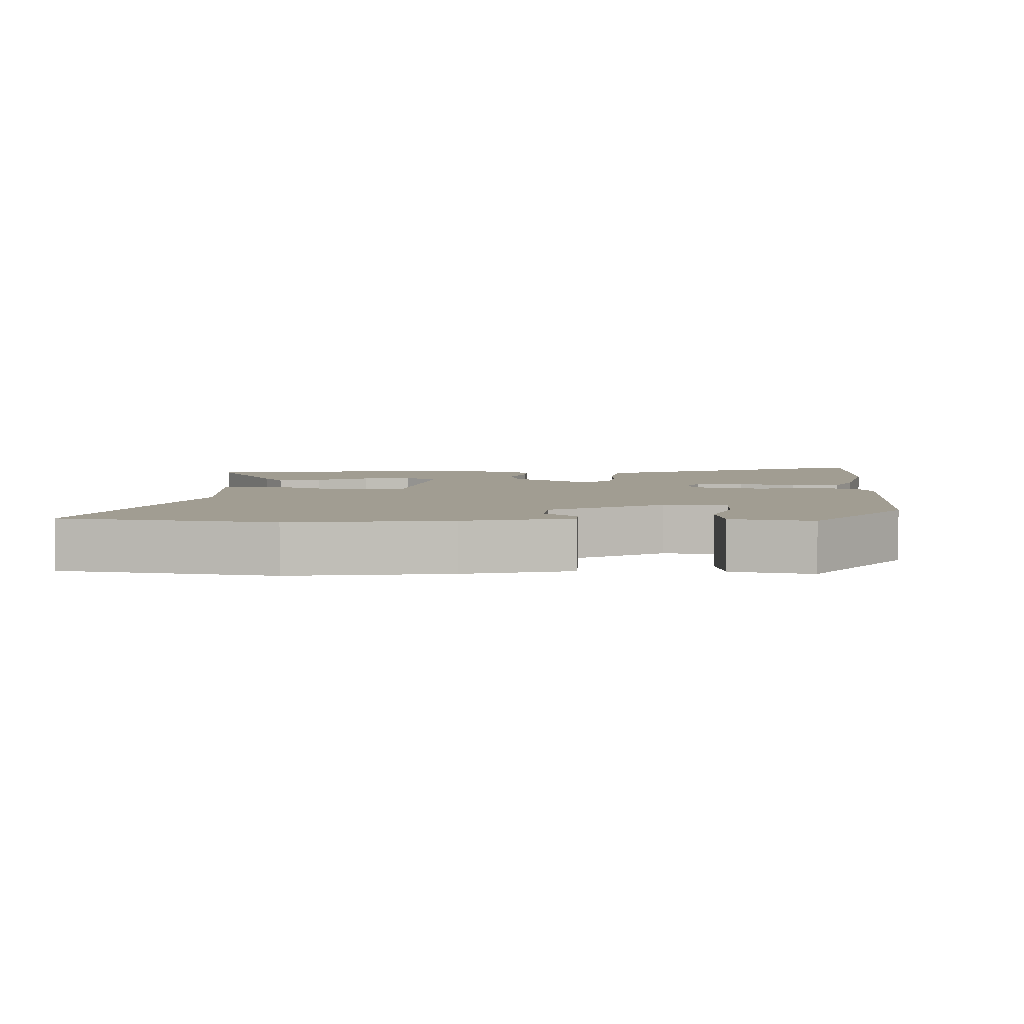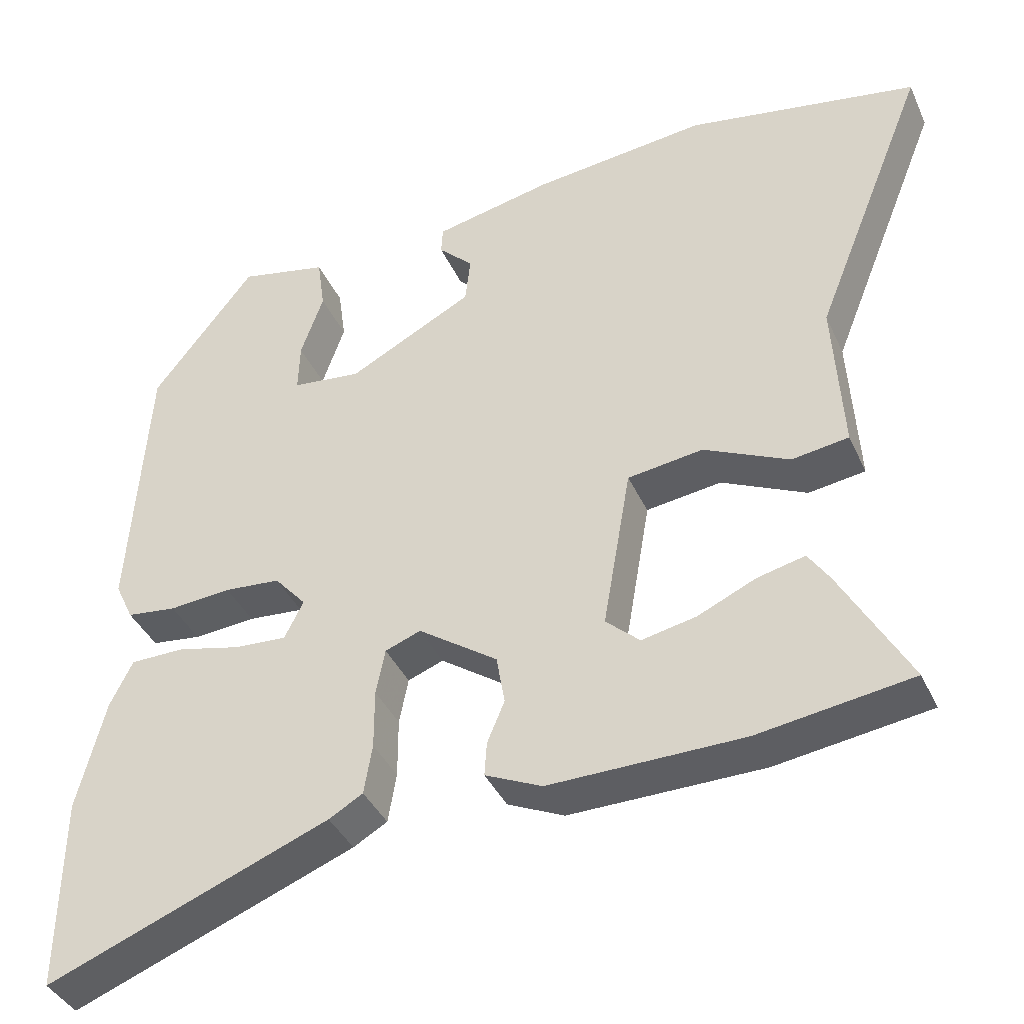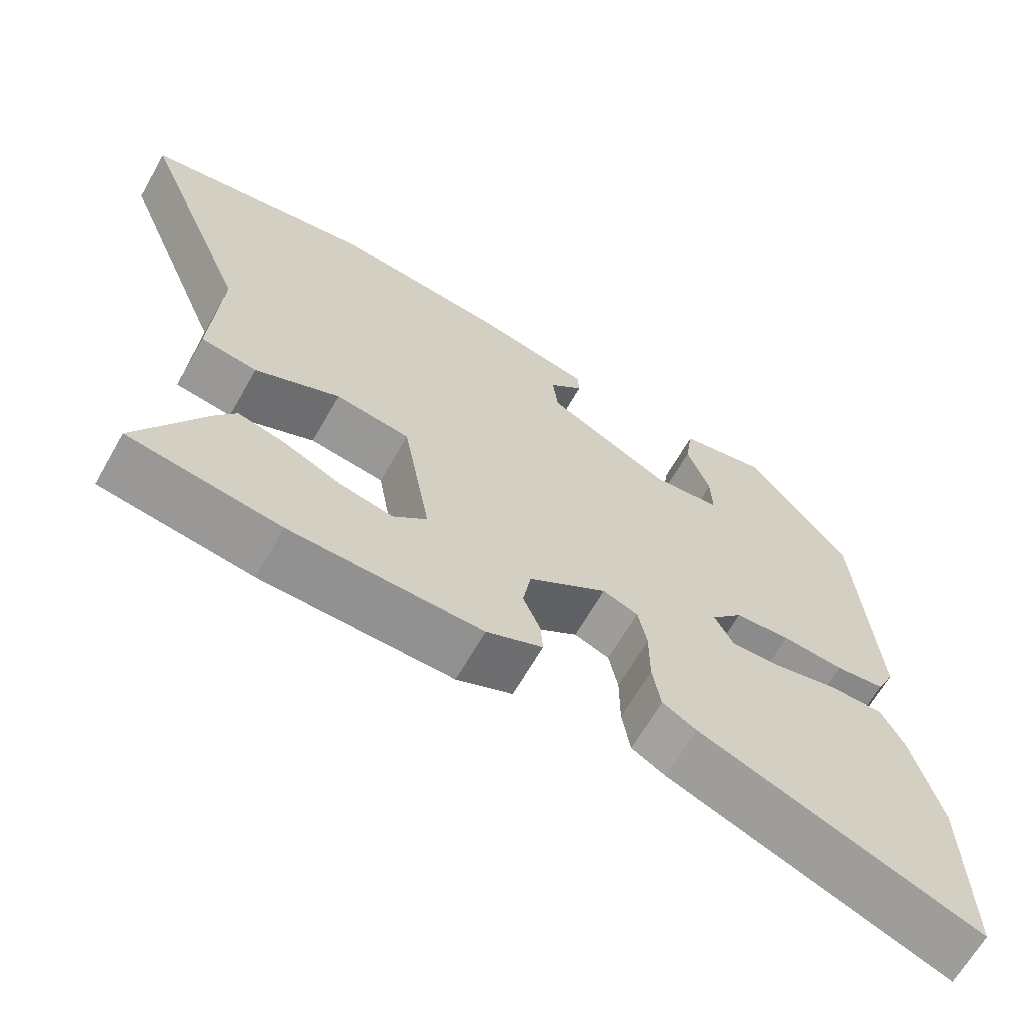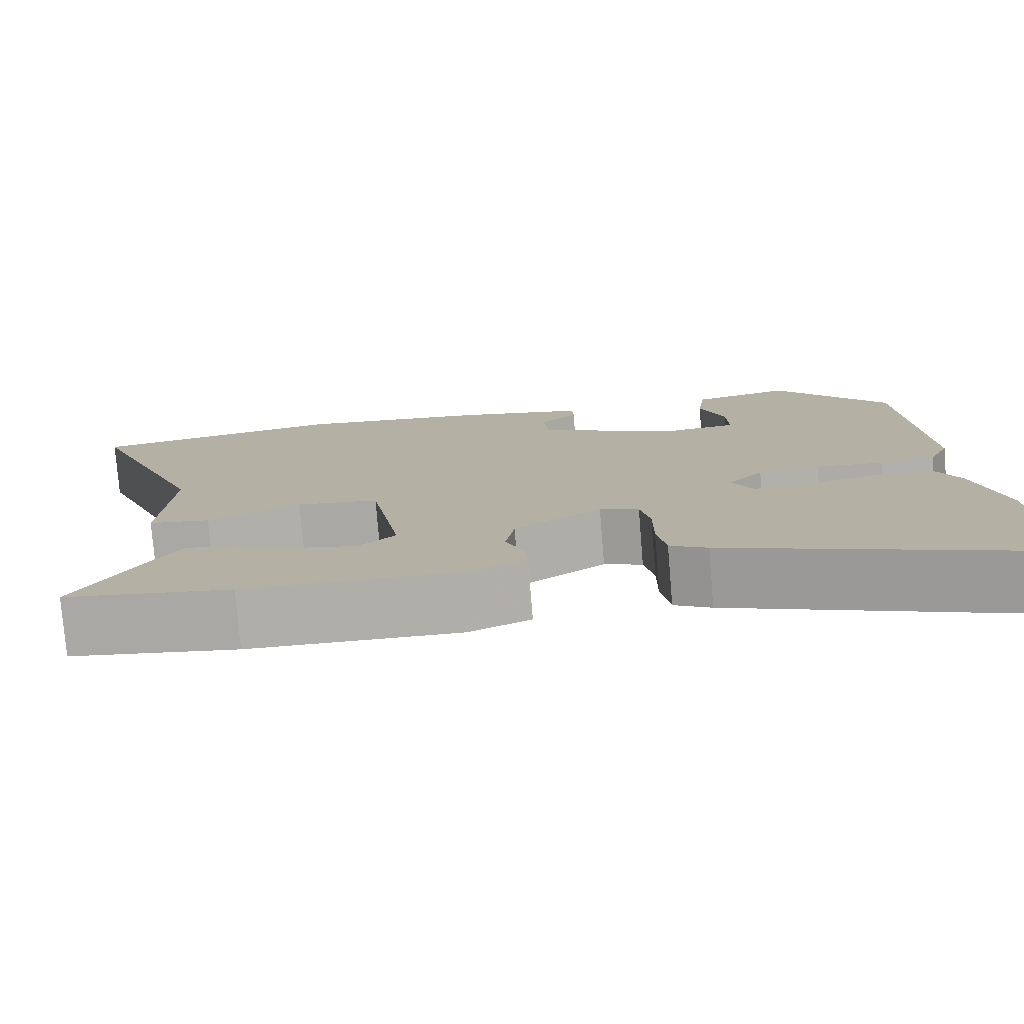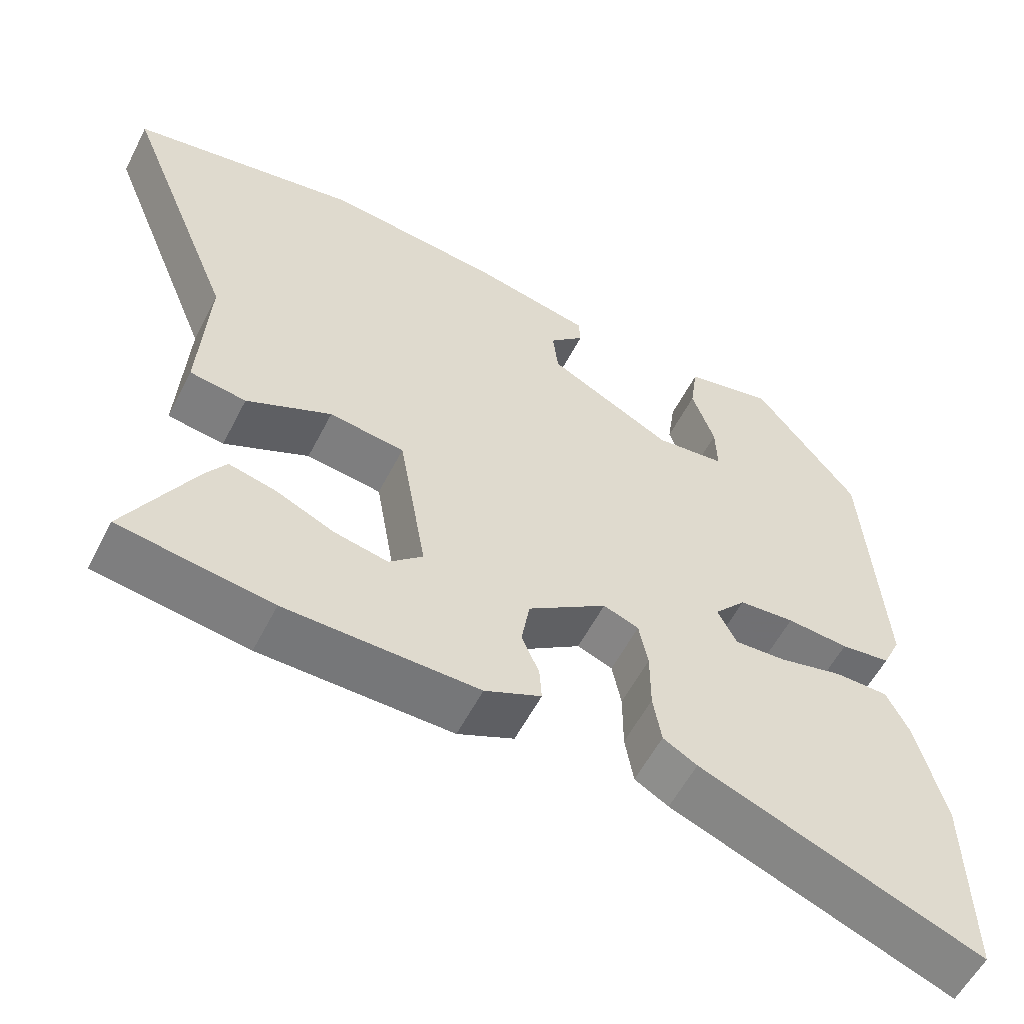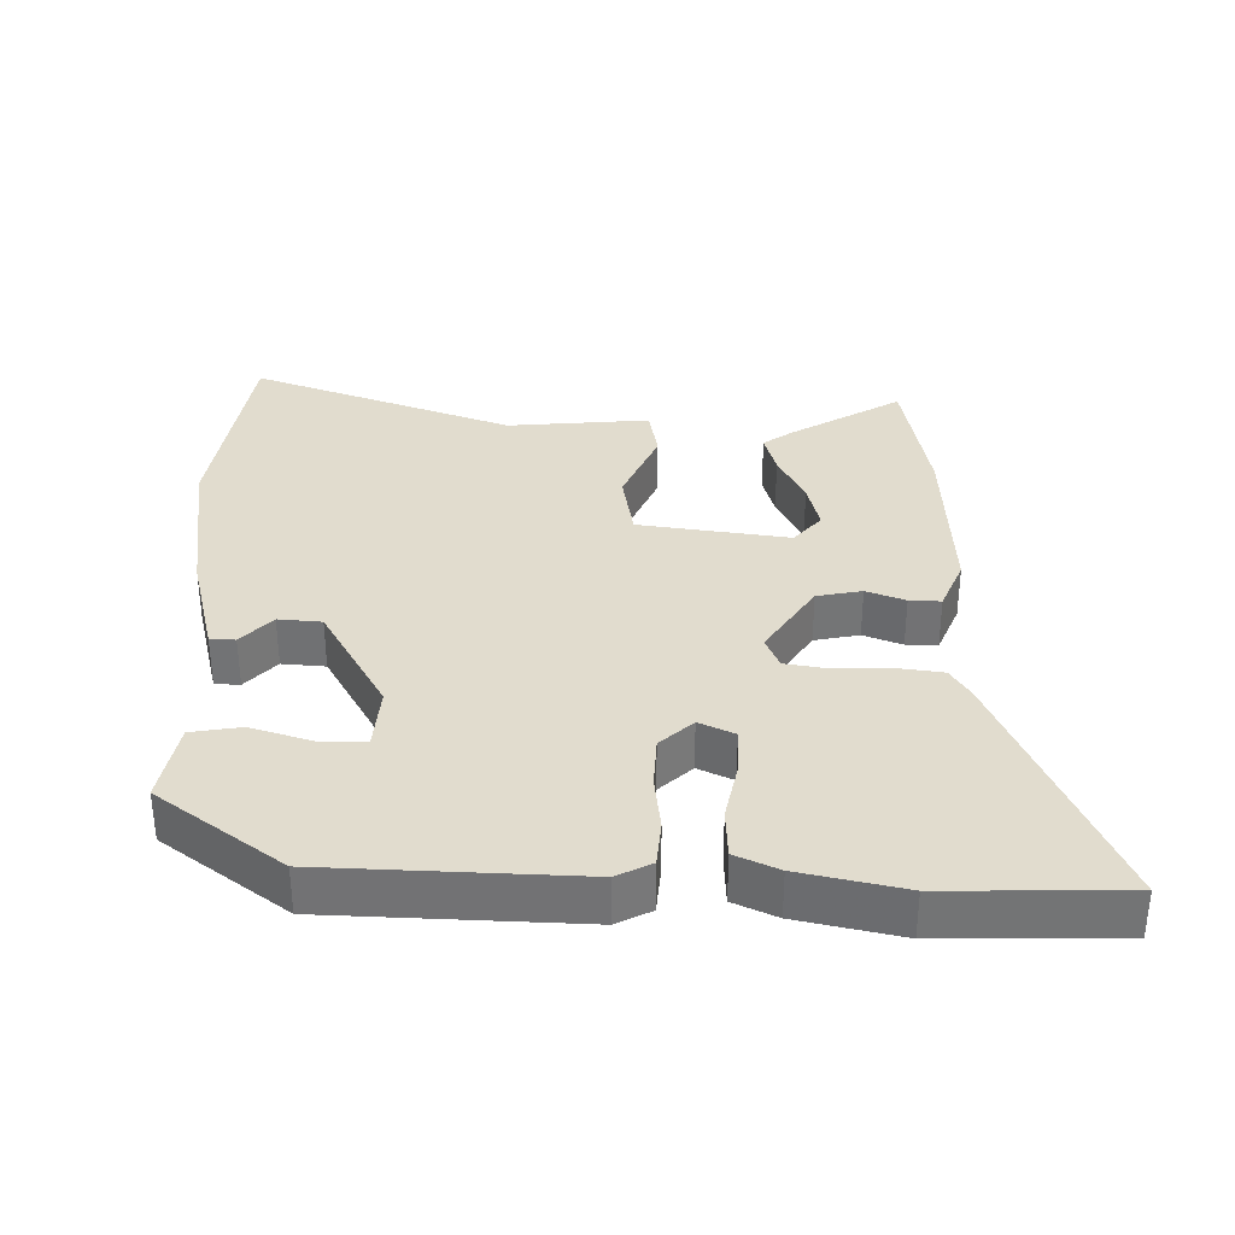
<metadata>
{"format":"obj","ext":"obj","renderer":"f3d","projection":"perspective","resolution":1024,"background":"white","views":[{"elev":4.8,"azim":0.8,"up":"+Y"},{"elev":-39.0,"azim":-157.3,"up":"+Z"},{"elev":-65.8,"azim":-29.7,"up":"+Z"},{"elev":-77.7,"azim":4.7,"up":"+Z"},{"elev":-56.8,"azim":-26.9,"up":"+Z"},{"elev":34.0,"azim":89.1,"up":"+Y"}]}
</metadata>
<code>
v -0.698 0.07 0.465
v -0.392 0.07 0.519
v -0.161 0.07 0.493
v -0.005 0.07 0.459
v -0.003 0.07 0.423
v -0.049 0.07 0.378
v -0.042 0.07 0.316
v 0.123 0.07 0.229
v 0.215 0.07 0.239
v 0.213 0.07 0.305
v 0.183 0.07 0.391
v 0.193 0.07 0.463
v 0.31 0.07 0.488
v 0.446 0.07 0.314
v 0.47 0.07 -0.046
v 0.446 0.07 -0.097
v 0.38 0.07 -0.105
v 0.298 0.07 -0.098
v 0.224 0.07 -0.104
v 0.182 0.07 -0.152
v 0.207 0.07 -0.202
v 0.276 0.07 -0.198
v 0.36 0.07 -0.178
v 0.432 0.07 -0.179
v 0.462 0.07 -0.24
v 0.499 0.07 -0.387
v 0.502 0.07 -0.643
v 0.128 0.07 -0.496
v 0.083 0.07 -0.47
v 0.072 0.07 -0.404
v 0.072 0.07 -0.325
v 0.06 0.07 -0.264
v 0.013 0.07 -0.246
v -0.092 0.07 -0.319
v -0.103 0.07 -0.384
v -0.08 0.07 -0.439
v -0.077 0.07 -0.484
v -0.152 0.07 -0.518
v -0.408 0.07 -0.514
v -0.611 0.07 -0.484
v -0.52 0.07 -0.32
v -0.492 0.07 -0.278
v -0.429 0.07 -0.293
v -0.352 0.07 -0.328
v -0.28 0.07 -0.343
v -0.235 0.07 -0.302
v -0.272 0.07 -0.087
v -0.372 0.07 -0.073
v -0.485 0.07 -0.126
v -0.56 0.07 -0.115
v -0.548 0.07 0.091
v -0.698 0 0.465
v -0.392 0 0.519
v -0.161 0 0.493
v -0.005 0 0.459
v -0.003 0 0.423
v -0.049 0 0.378
v -0.042 0 0.316
v 0.123 0 0.229
v 0.215 0 0.239
v 0.213 0 0.305
v 0.183 0 0.391
v 0.193 0 0.463
v 0.31 0 0.488
v 0.446 0 0.314
v 0.47 0 -0.046
v 0.446 0 -0.097
v 0.38 0 -0.105
v 0.298 0 -0.098
v 0.224 0 -0.104
v 0.182 0 -0.152
v 0.207 0 -0.202
v 0.276 0 -0.198
v 0.36 0 -0.178
v 0.432 0 -0.179
v 0.462 0 -0.24
v 0.499 0 -0.387
v 0.502 0 -0.643
v 0.128 0 -0.496
v 0.083 0 -0.47
v 0.072 0 -0.404
v 0.072 0 -0.325
v 0.06 0 -0.264
v 0.013 0 -0.246
v -0.092 0 -0.319
v -0.103 0 -0.384
v -0.08 0 -0.439
v -0.077 0 -0.484
v -0.152 0 -0.518
v -0.408 0 -0.514
v -0.611 0 -0.484
v -0.52 0 -0.32
v -0.492 0 -0.278
v -0.429 0 -0.293
v -0.352 0 -0.328
v -0.28 0 -0.343
v -0.235 0 -0.302
v -0.272 0 -0.087
v -0.372 0 -0.073
v -0.485 0 -0.126
v -0.56 0 -0.115
v -0.548 0 0.091
f 48 49 50 51
f 47 48 51 1
f 41 42 43 44
f 41 44 45
f 40 41 45
f 39 40 45
f 38 39 45 46
f 35 36 37 38
f 34 35 38 46
f 28 29 30 31
f 28 31 32
f 27 28 32
f 26 27 32
f 25 26 32 33
f 22 23 24 25
f 21 22 25 33
f 15 16 17 18
f 15 18 19
f 14 15 19
f 13 14 19 20
f 10 11 12 13
f 9 10 13
f 3 4 5 6
f 3 6 7
f 47 1 2 3
f 47 3 7
f 33 34 46 47
f 20 21 33 47
f 20 47 7 8
f 9 13 20
f 8 9 20
f 102 101 100 99
f 52 102 99 98
f 95 94 93 92
f 96 95 92
f 96 92 91
f 96 91 90
f 97 96 90 89
f 89 88 87 86
f 97 89 86 85
f 82 81 80 79
f 83 82 79
f 83 79 78
f 83 78 77
f 84 83 77 76
f 76 75 74 73
f 84 76 73 72
f 69 68 67 66
f 70 69 66
f 70 66 65
f 71 70 65 64
f 64 63 62 61
f 64 61 60
f 57 56 55 54
f 58 57 54
f 54 53 52 98
f 58 54 98
f 98 97 85 84
f 98 84 72 71
f 59 58 98 71
f 71 64 60
f 71 60 59
f 1 52 53 2
f 2 53 54 3
f 3 54 55 4
f 4 55 56 5
f 5 56 57 6
f 6 57 58 7
f 7 58 59 8
f 8 59 60 9
f 9 60 61 10
f 10 61 62 11
f 11 62 63 12
f 12 63 64 13
f 13 64 65 14
f 14 65 66 15
f 15 66 67 16
f 16 67 68 17
f 17 68 69 18
f 18 69 70 19
f 19 70 71 20
f 20 71 72 21
f 21 72 73 22
f 22 73 74 23
f 23 74 75 24
f 24 75 76 25
f 25 76 77 26
f 26 77 78 27
f 27 78 79 28
f 28 79 80 29
f 29 80 81 30
f 30 81 82 31
f 31 82 83 32
f 32 83 84 33
f 33 84 85 34
f 34 85 86 35
f 35 86 87 36
f 36 87 88 37
f 37 88 89 38
f 38 89 90 39
f 39 90 91 40
f 40 91 92 41
f 41 92 93 42
f 42 93 94 43
f 43 94 95 44
f 44 95 96 45
f 45 96 97 46
f 46 97 98 47
f 47 98 99 48
f 48 99 100 49
f 49 100 101 50
f 50 101 102 51
f 51 102 52 1

</code>
